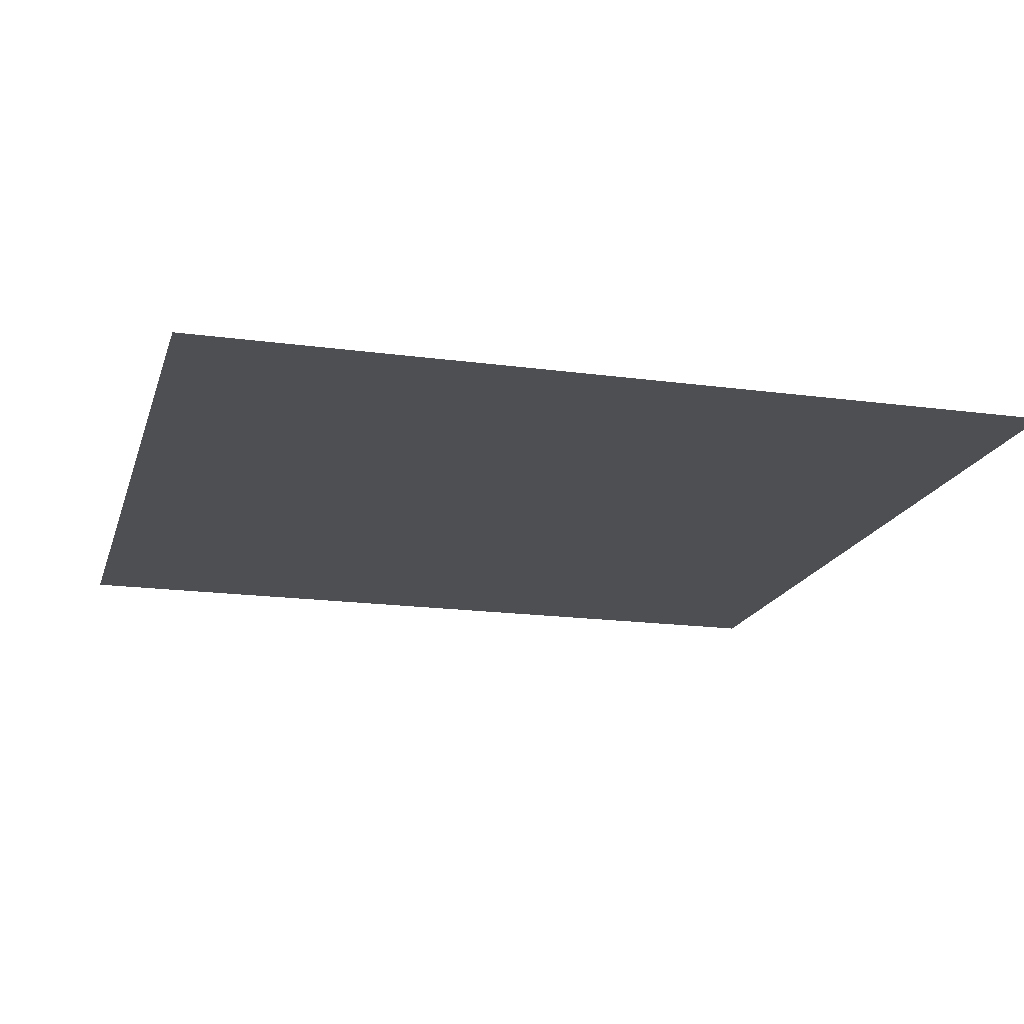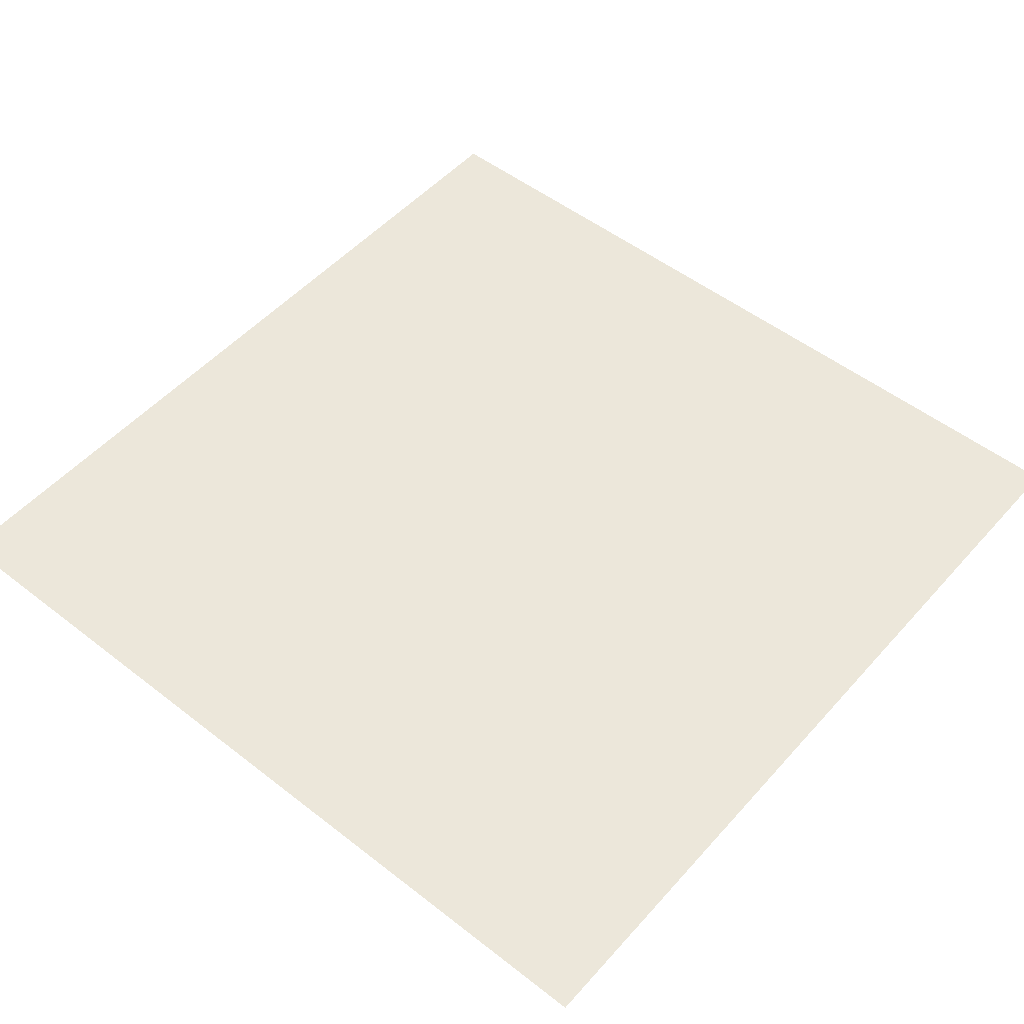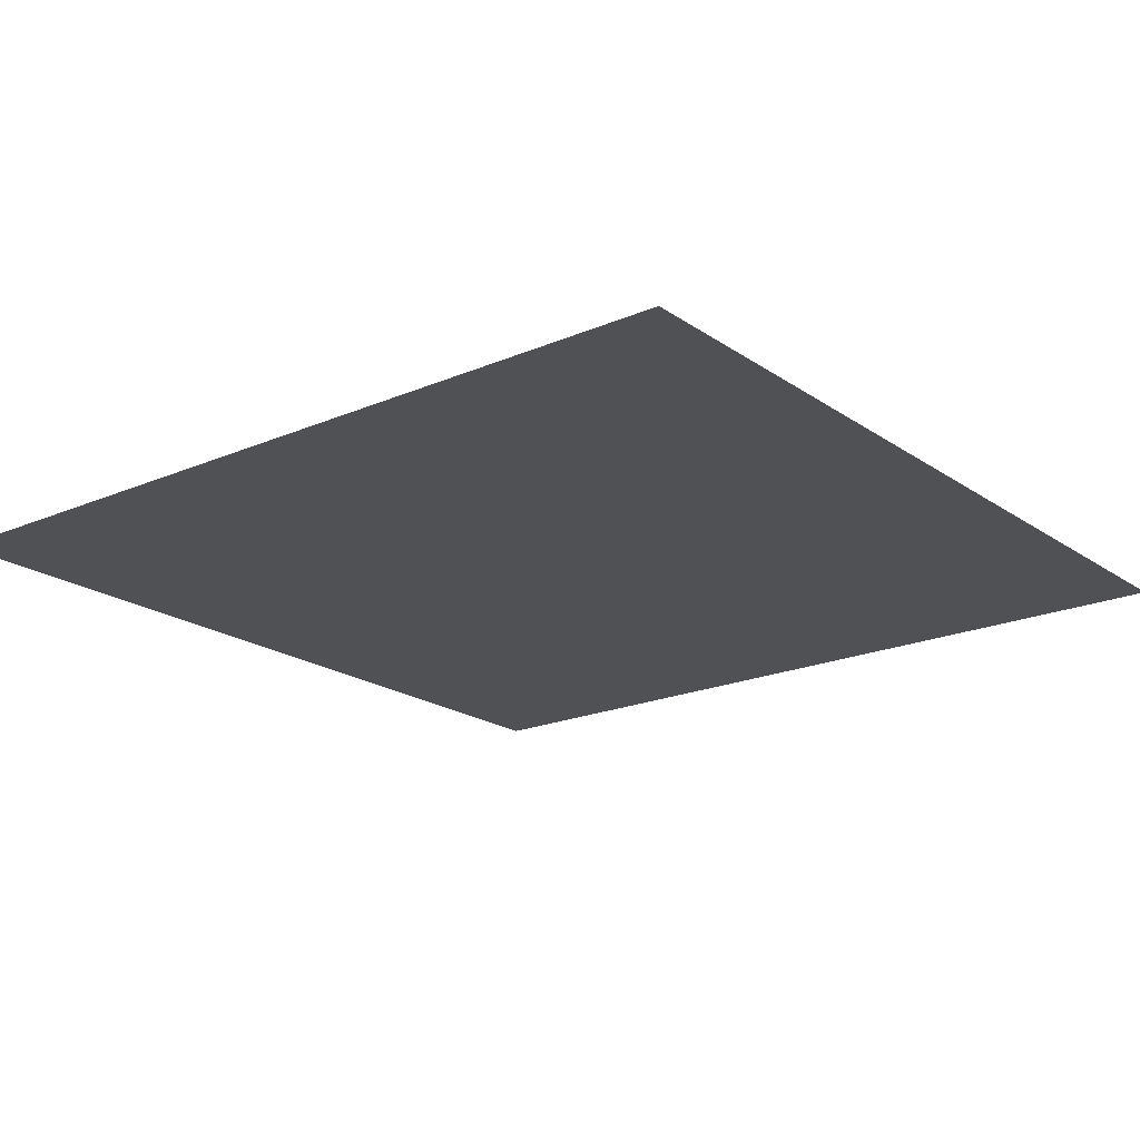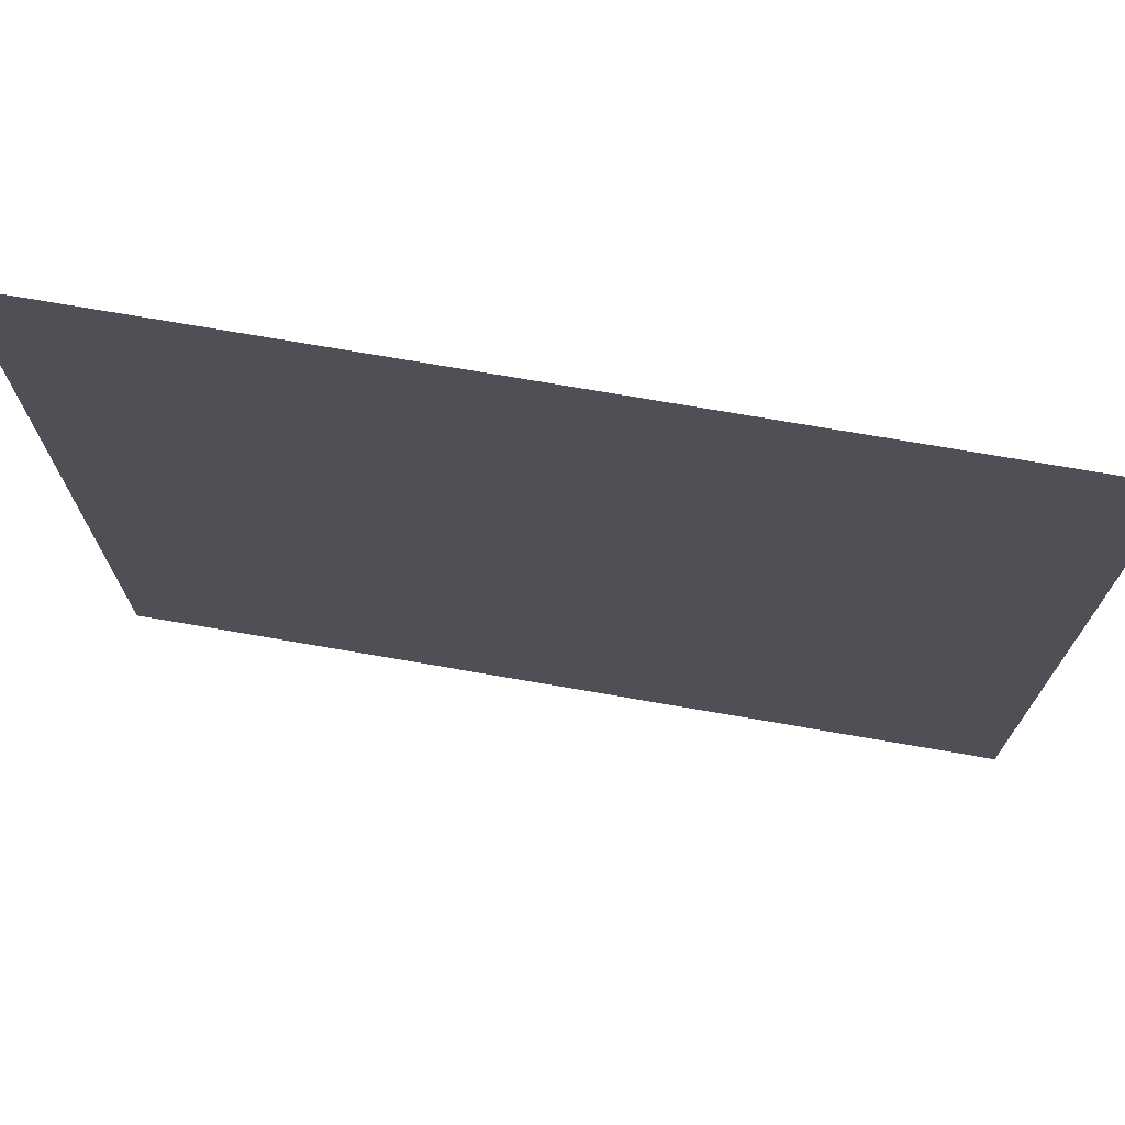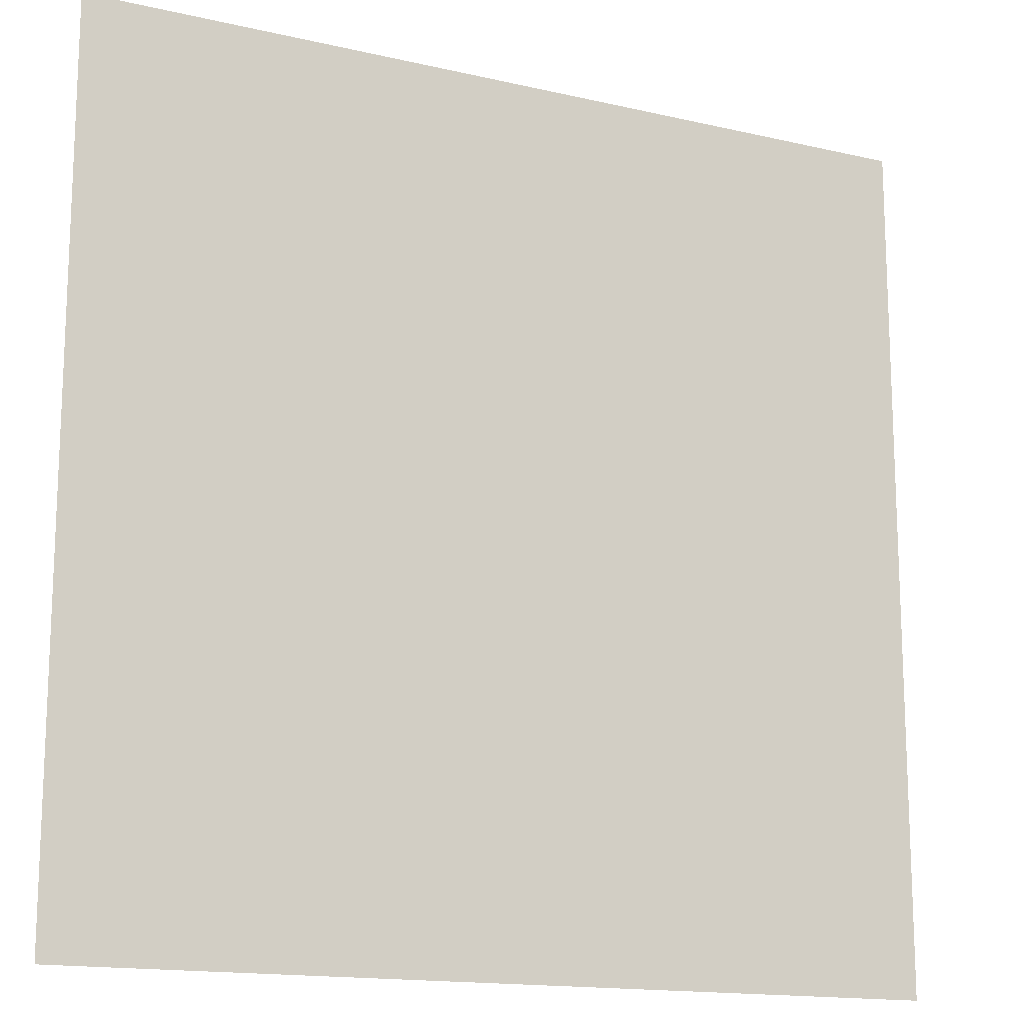
<metadata>
{"format":"obj","ext":"obj","renderer":"f3d","projection":"perspective","resolution":1024,"background":"white","views":[{"elev":-17.8,"azim":-15.0,"up":"+Y"},{"elev":51.4,"azim":-139.8,"up":"+Y"},{"elev":-19.8,"azim":-51.5,"up":"+Y"},{"elev":73.4,"azim":-170.2,"up":"+Z"},{"elev":-15.2,"azim":-26.4,"up":"+Z"}]}
</metadata>
<code>
o Plane
v -7.951 -0.023 7.951
v 7.951 -0.023 7.951
v -7.951 -0.023 -7.951
v 7.951 -0.023 -7.951
f 1 2 4 3

</code>
